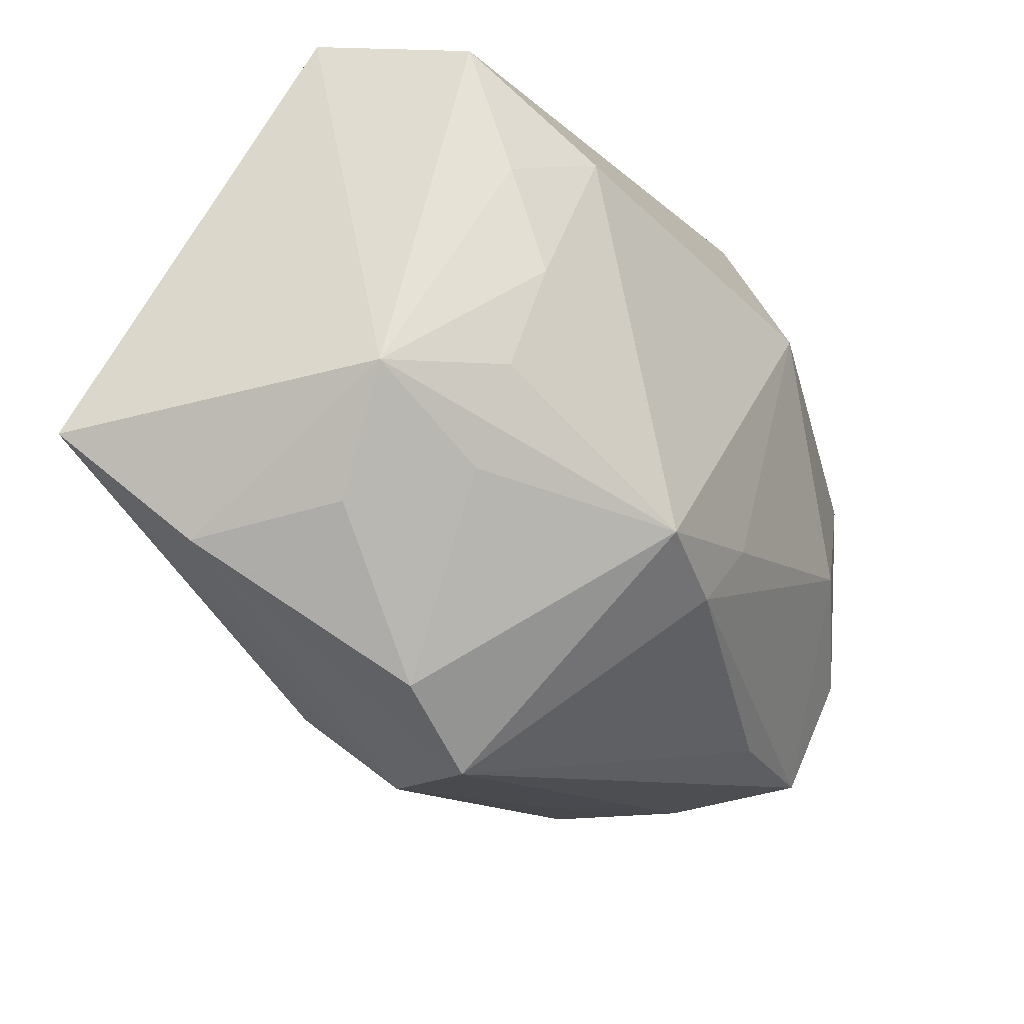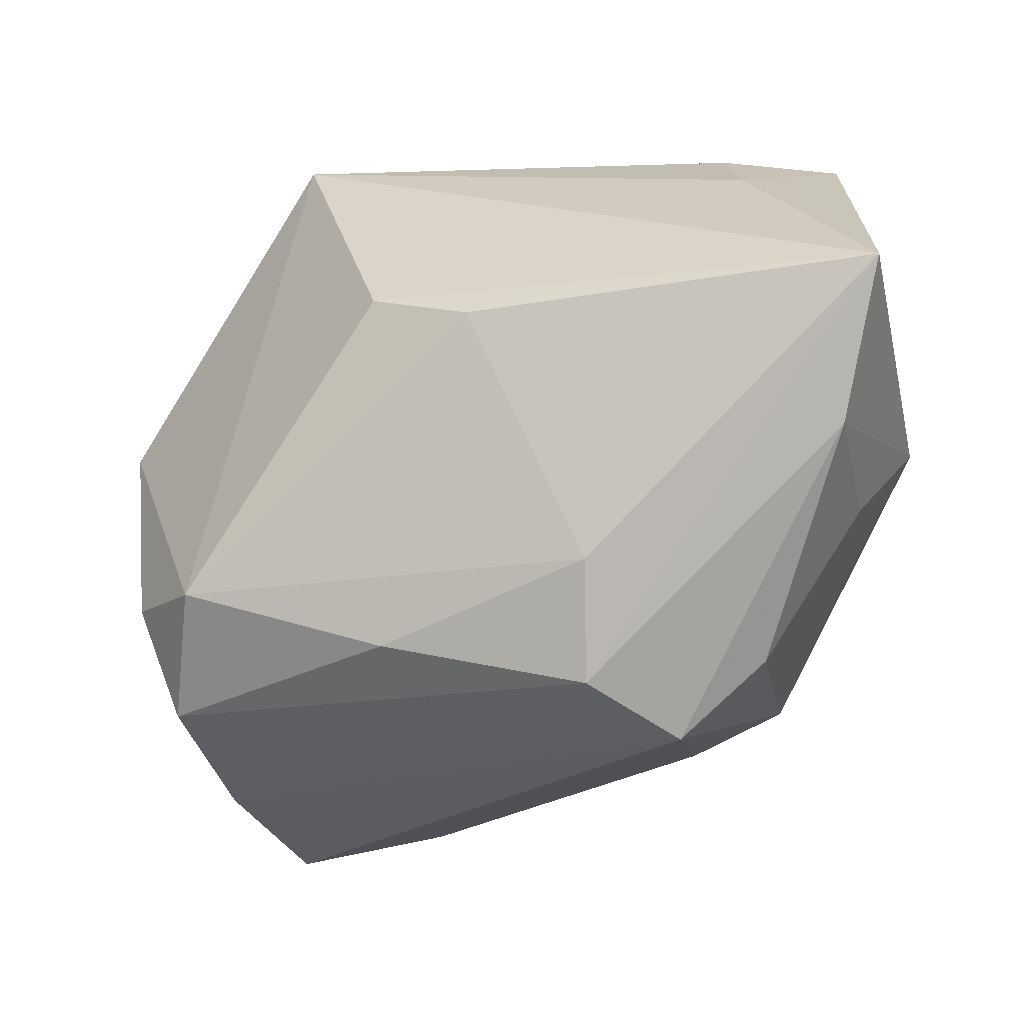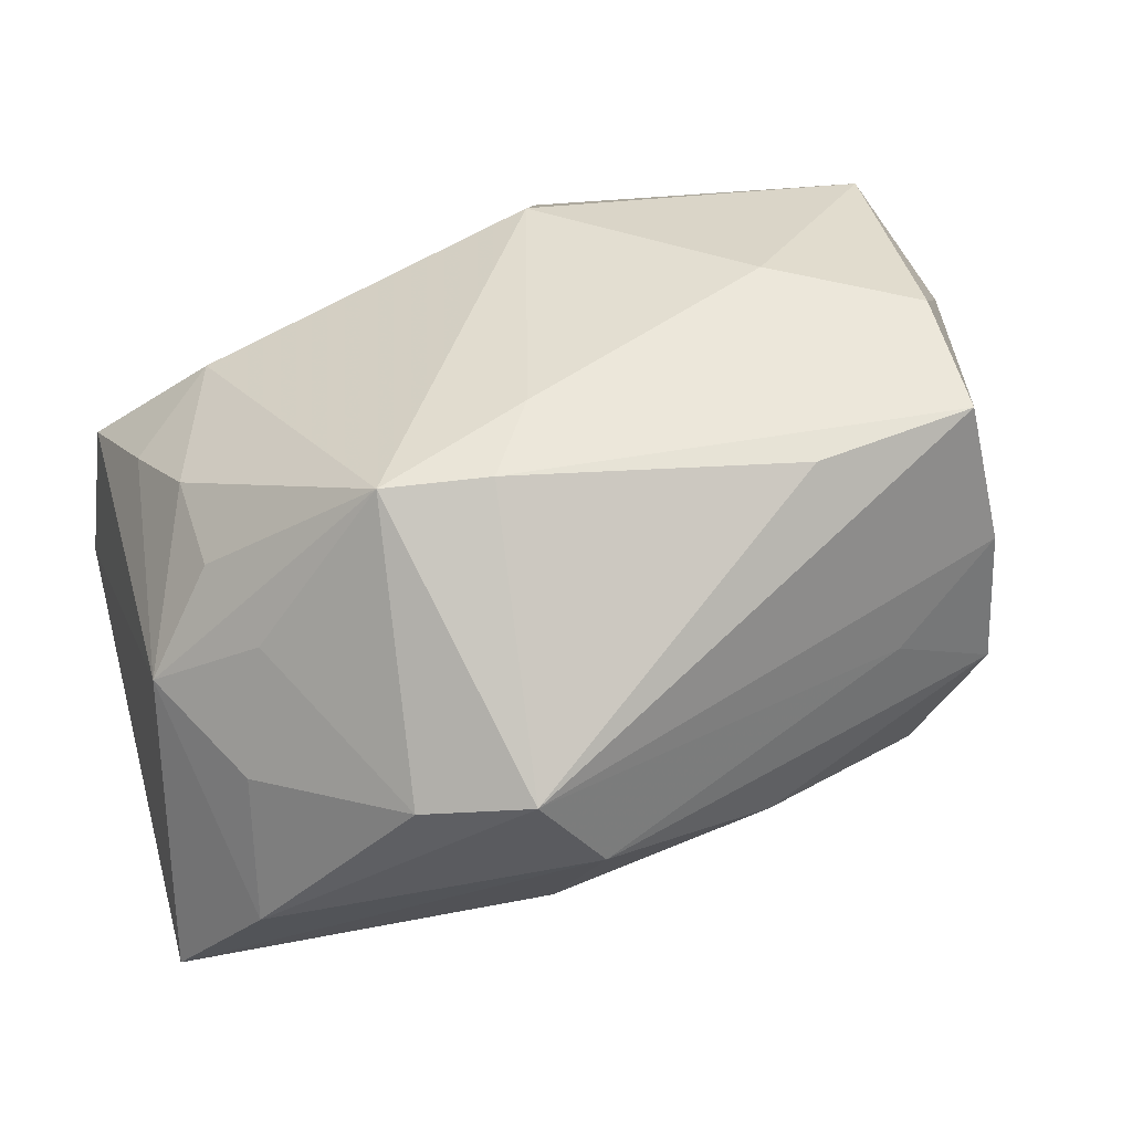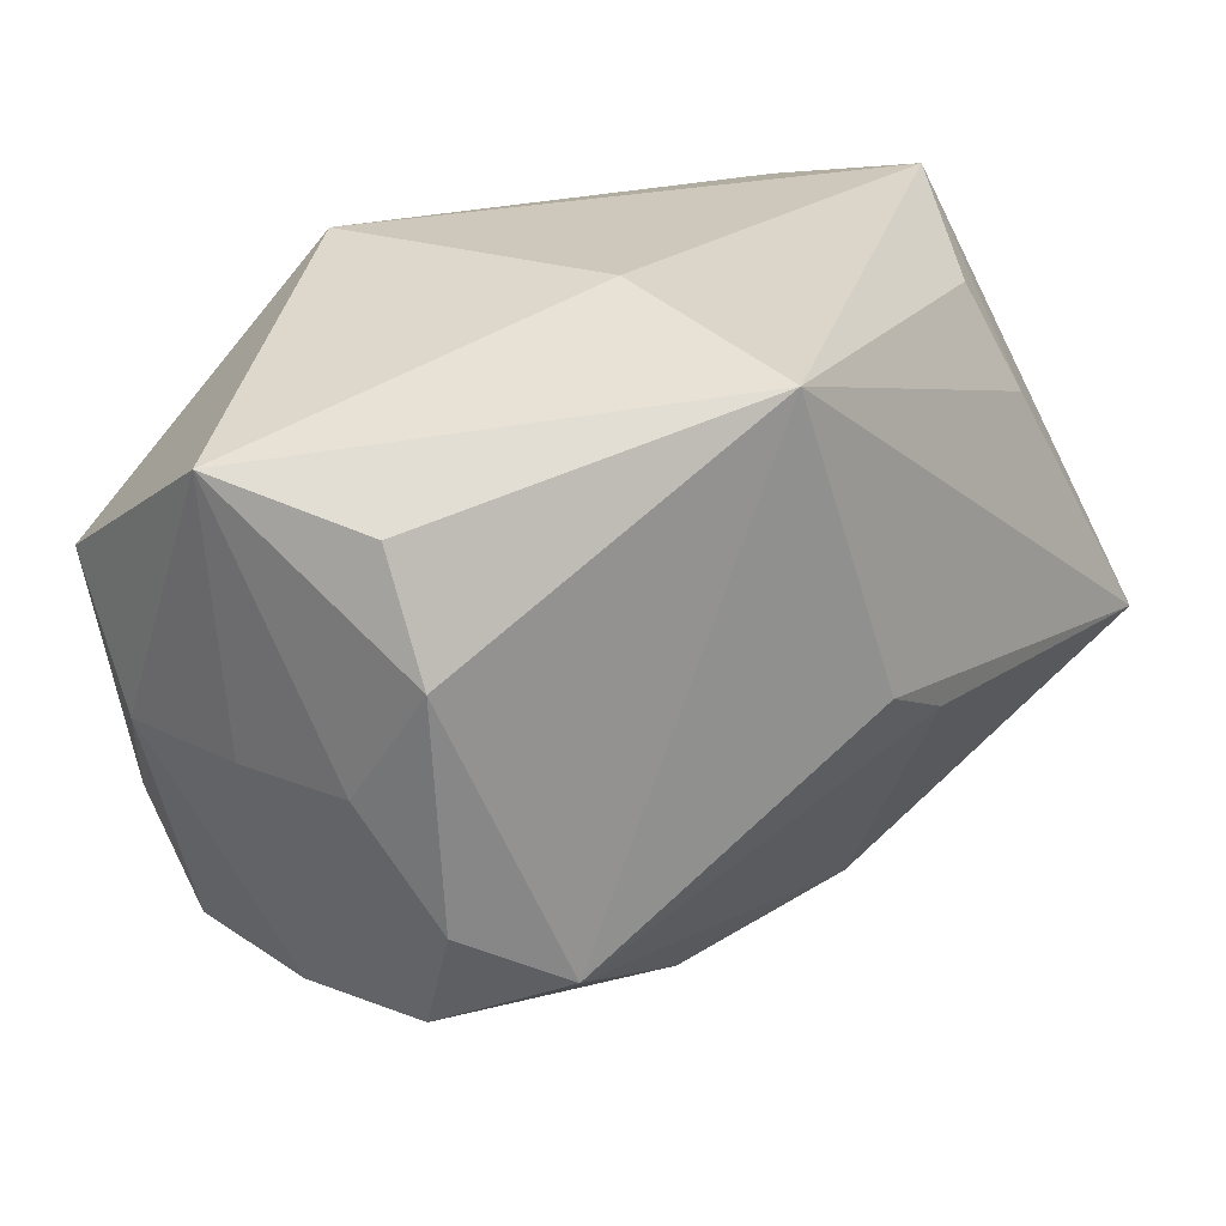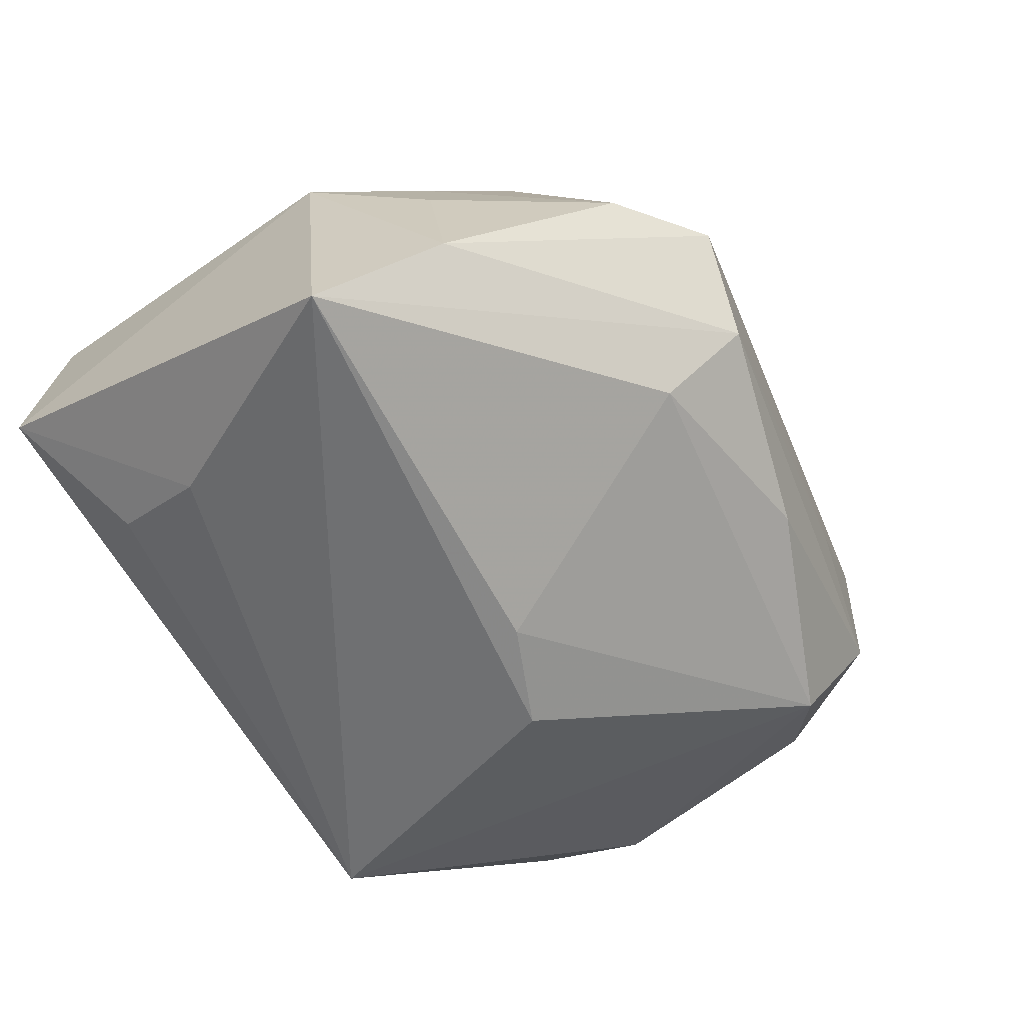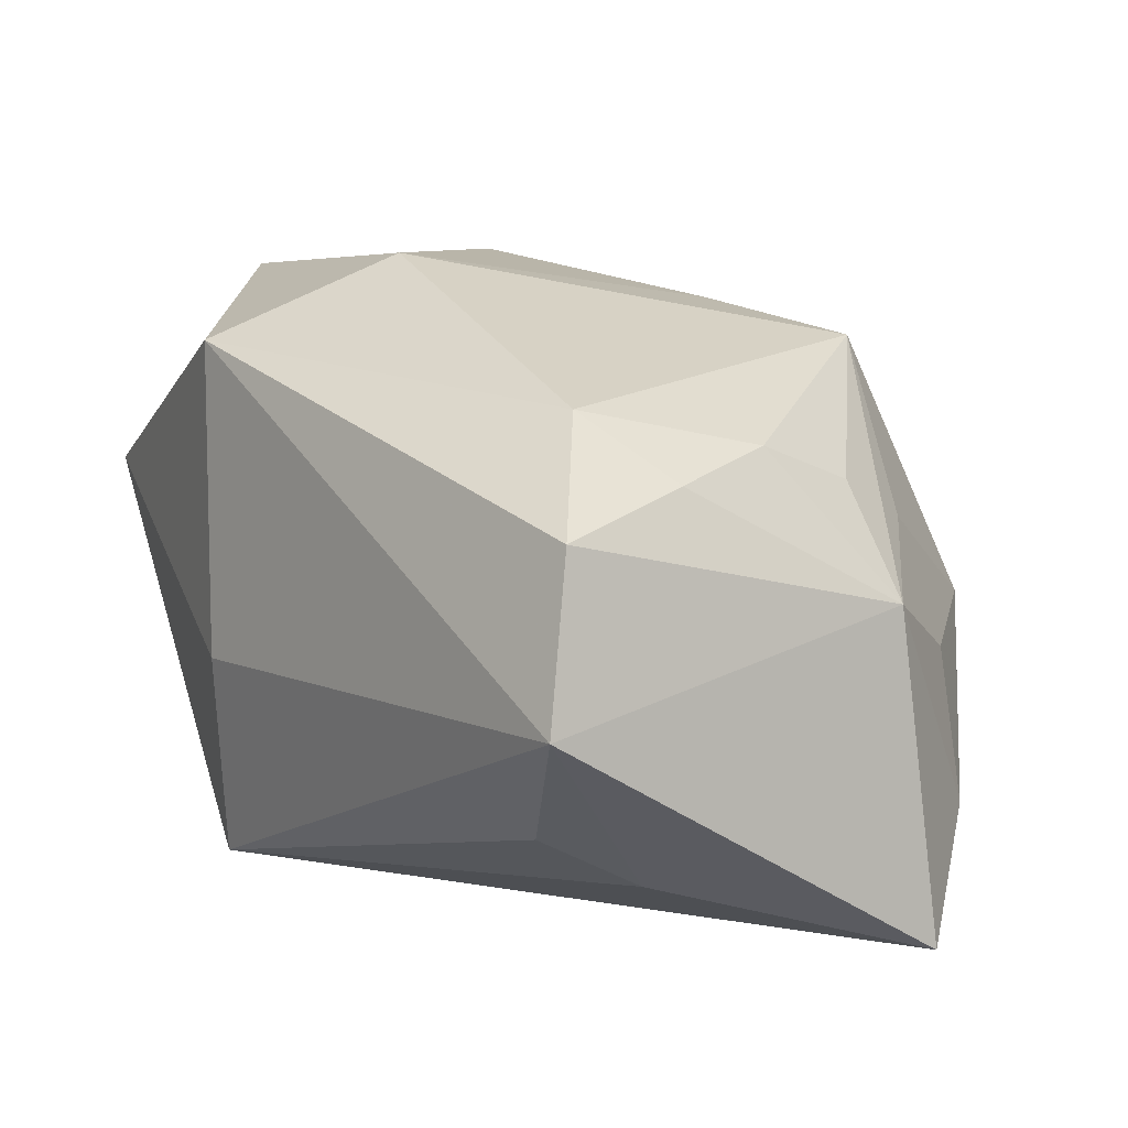
<metadata>
{"format":"obj","ext":"obj","renderer":"f3d","projection":"perspective","resolution":1024,"background":"white","views":[{"elev":-24.1,"azim":-74.0,"up":"+Y"},{"elev":-43.8,"azim":-164.9,"up":"+Y"},{"elev":32.9,"azim":-22.3,"up":"+Z"},{"elev":21.9,"azim":123.4,"up":"+Y"},{"elev":-59.7,"azim":-57.4,"up":"+Z"},{"elev":6.0,"azim":-129.6,"up":"+Z"}]}
</metadata>
<code>
v -0.01037 -0.02634 -0.01632
v -0.03208 0.00378 0.01232
v -0.03353 -0.01799 -0.01819
v -0.02299 -0.02884 -0.002119
v 0.03641 -0.005056 -0.0013
v -0.01472 -0.0342 -8.956e-05
v -0.02113 -0.01667 0.0206
v -0.03255 -0.004945 0.00936
v -0.007129 -0.01323 0.02378
v -0.03568 0.02805 -0.007794
v 0.009941 0.02805 0.0202
v 0.03643 -0.004781 0.009166
v -0.03896 -0.009304 -0.02832
v -0.02571 0.01763 0.01529
v 0.03533 -0.004347 0.02039
v 0.01636 -0.00711 0.02839
v -0.03305 -0.01582 -0.004929
v -0.0335 0.01349 0.009712
v -0.02763 0.01218 -0.02197
v -0.03058 -0.01312 0.005834
v -0.008316 -0.03293 -0.008128
v 0.02067 -0.0274 0.00137
v -0.003027 -0.005753 -0.02805
v 0.03415 -0.01515 -0.008051
v 0.01407 0.02382 -0.02452
v 0.02681 -0.02021 -0.01449
v 0.005528 -0.001951 -0.02832
v 0.03019 -0.02551 0.00894
v 0.00312 0.01288 0.02754
v 0.009579 0.02805 -0.006634
v 0.008995 -0.02792 -0.01171
v -0.03458 0.02561 0.006174
v 0.0331 0.007454 0.02705
v -0.03801 -0.005819 -0.0002288
v 0.02734 -0.02472 0.02172
v 0.03118 -0.02486 -0.003678
v 0.02857 -0.01406 0.02614
v 0.03974 0.01885 0.00862
v -0.01232 -0.01951 0.0213
v 0.0365 0.004898 -0.008547
v -0.02569 0.02129 -0.01731
v 0.01289 -0.02522 0.0201
v 0.03604 0.01523 -0.004726
f 30 11 38
f 30 38 25
f 33 11 29
f 15 38 33
f 33 38 11
f 13 25 27
f 27 25 26
f 16 33 29
f 16 39 35
f 12 38 15
f 12 5 38
f 38 5 40
f 26 25 40
f 23 1 13
f 13 27 23
f 26 1 23
f 23 27 26
f 3 34 13
f 29 11 14
f 11 32 14
f 10 11 30
f 10 32 11
f 30 25 10
f 13 34 10
f 34 32 10
f 6 35 42
f 42 39 6
f 35 39 42
f 4 3 6
f 7 14 2
f 29 14 7
f 6 39 7
f 7 4 6
f 28 35 6
f 15 35 28
f 28 12 15
f 36 12 28
f 6 3 21
f 13 1 21
f 21 3 13
f 37 16 35
f 33 16 37
f 37 35 15
f 15 33 37
f 43 25 38
f 38 40 43
f 43 40 25
f 24 40 5
f 5 12 24
f 24 12 36
f 24 36 26
f 26 40 24
f 2 14 18
f 18 14 32
f 18 34 2
f 18 32 34
f 41 10 25
f 34 3 17
f 3 4 17
f 2 34 8
f 8 7 2
f 34 7 8
f 20 7 34
f 4 7 20
f 34 17 20
f 20 17 4
f 39 16 9
f 9 7 39
f 9 16 29
f 29 7 9
f 36 28 22
f 22 21 36
f 22 28 6
f 6 21 22
f 26 36 31
f 36 21 31
f 31 1 26
f 31 21 1
f 19 25 13
f 19 41 25
f 13 10 19
f 10 41 19

</code>
